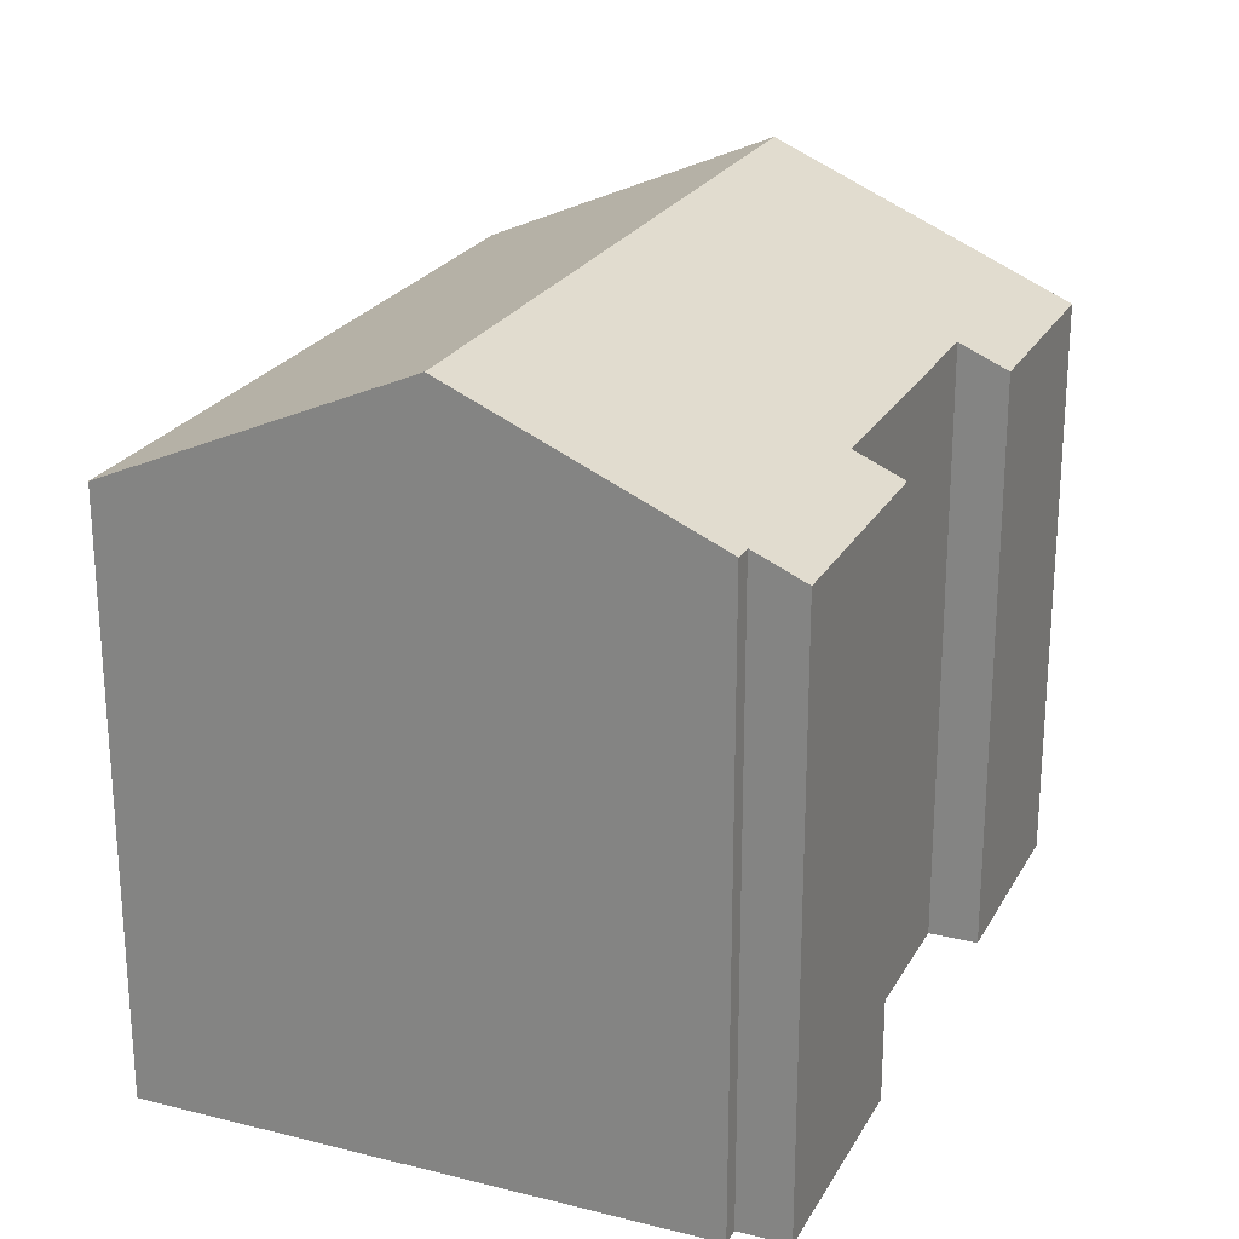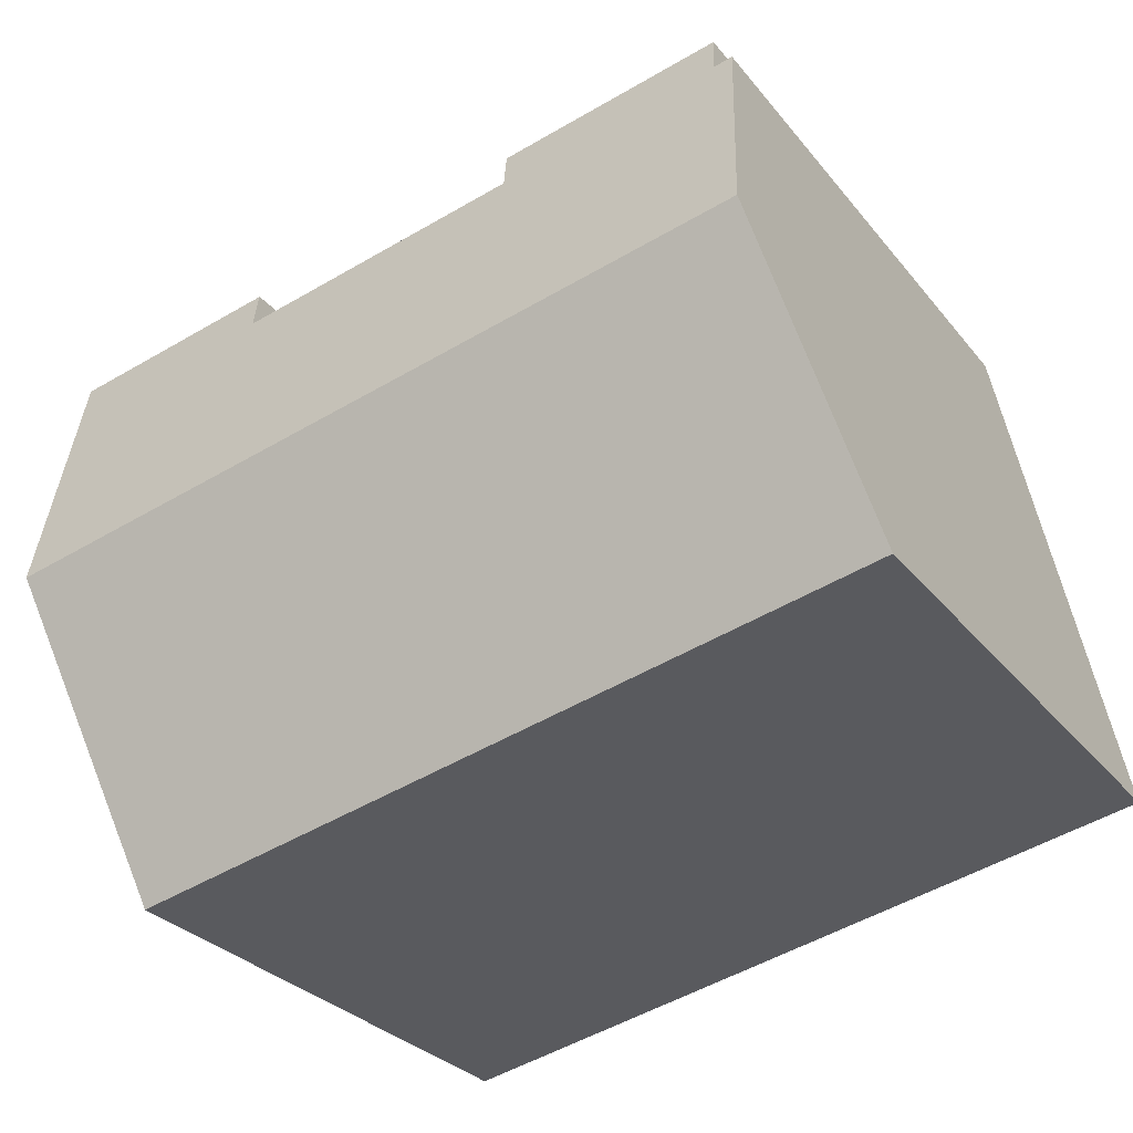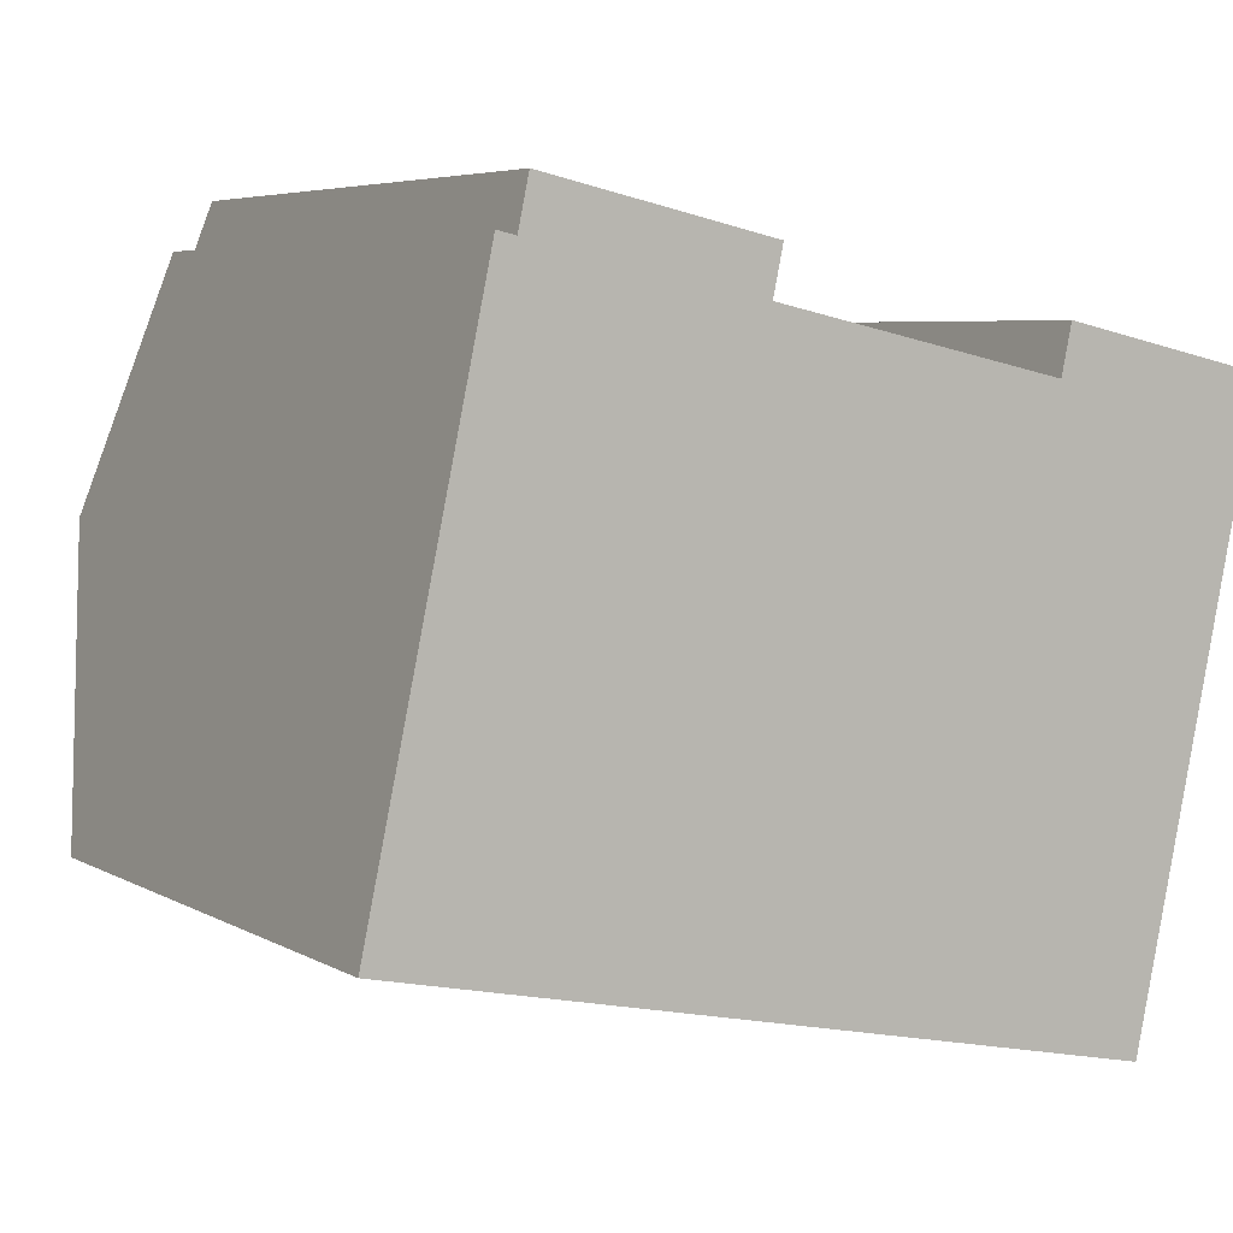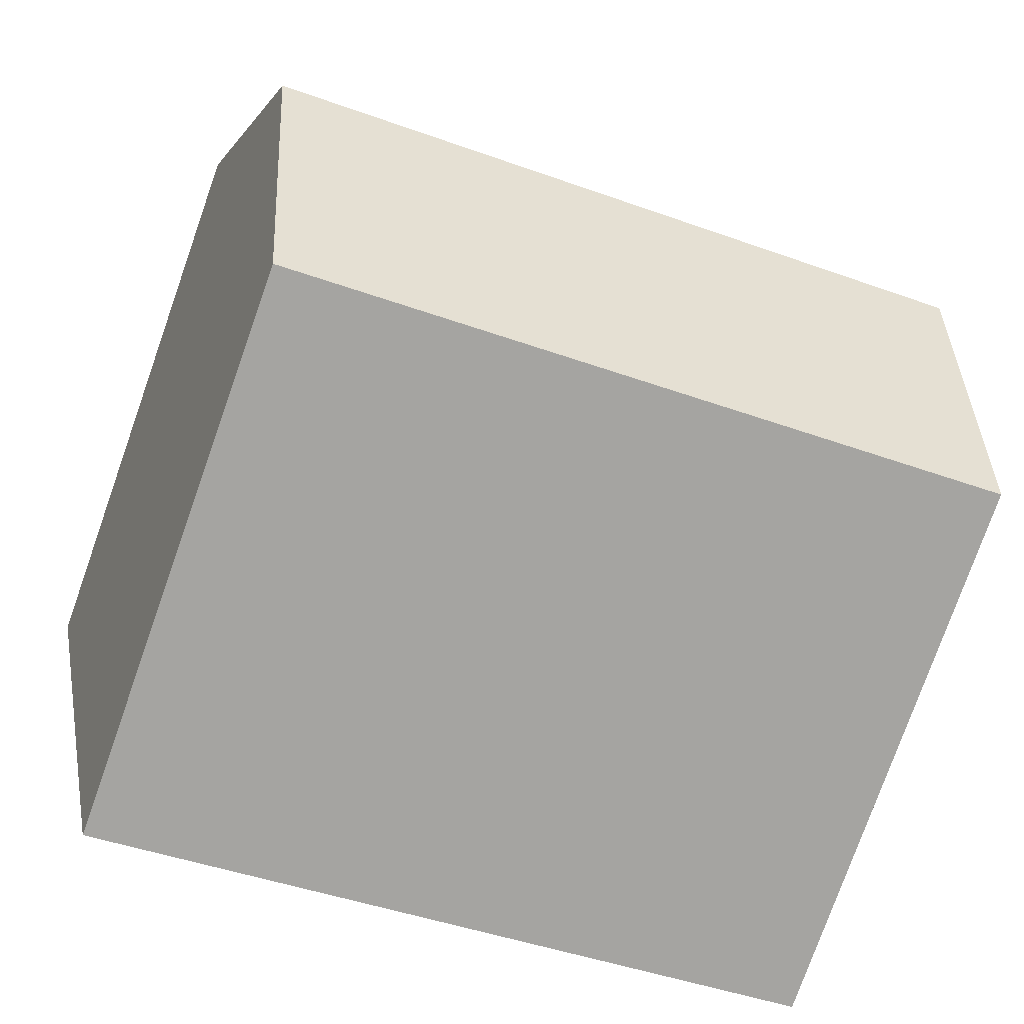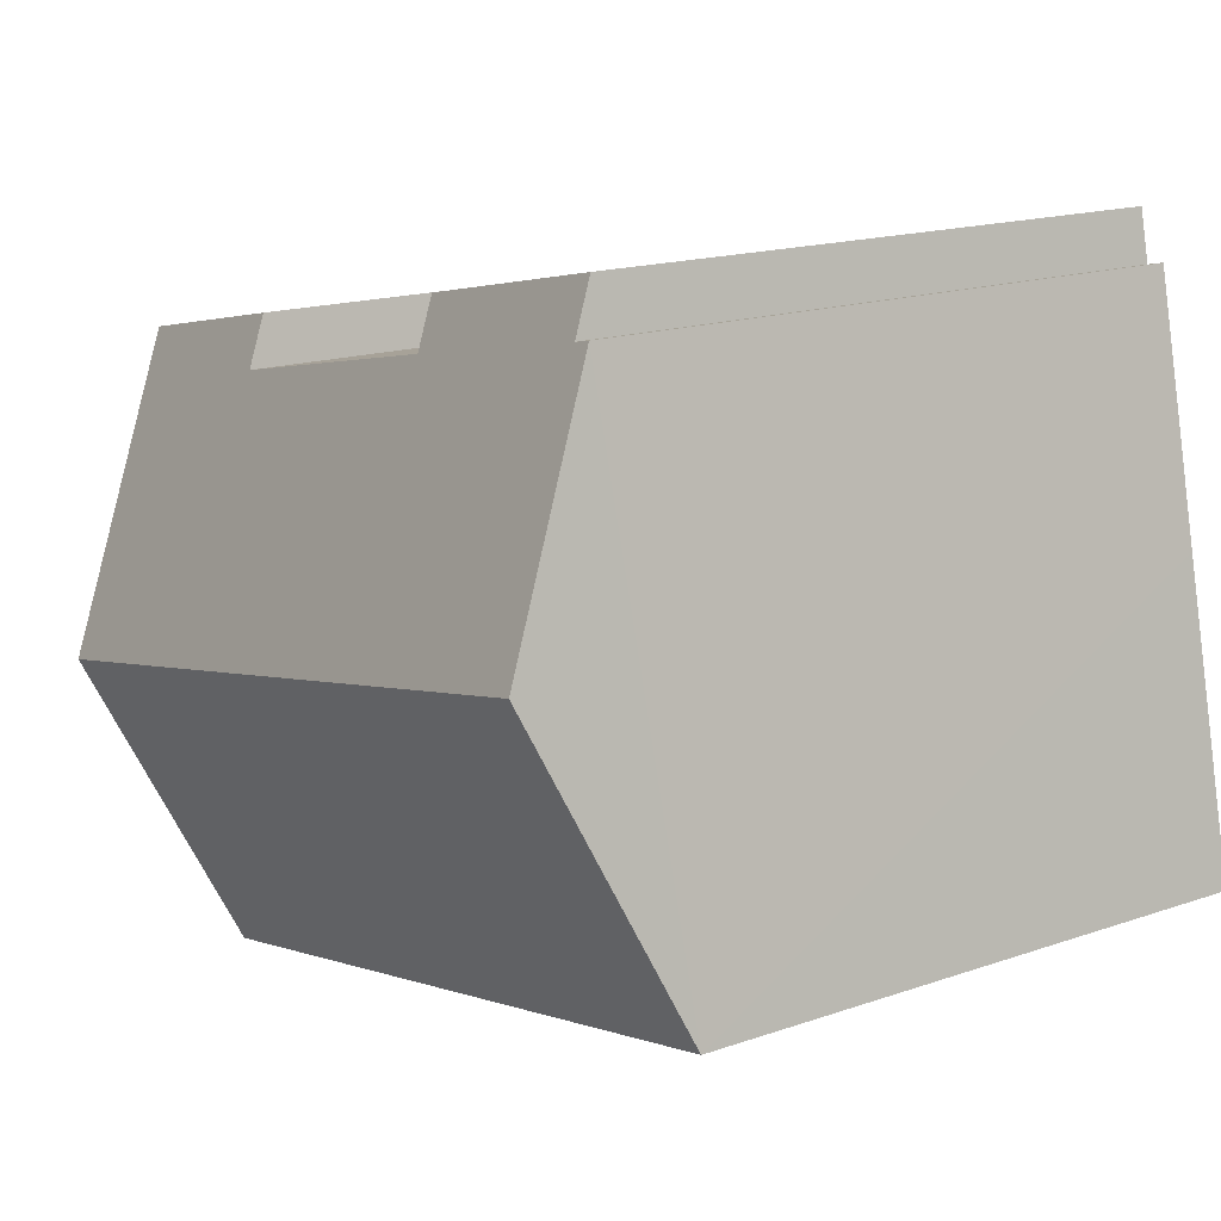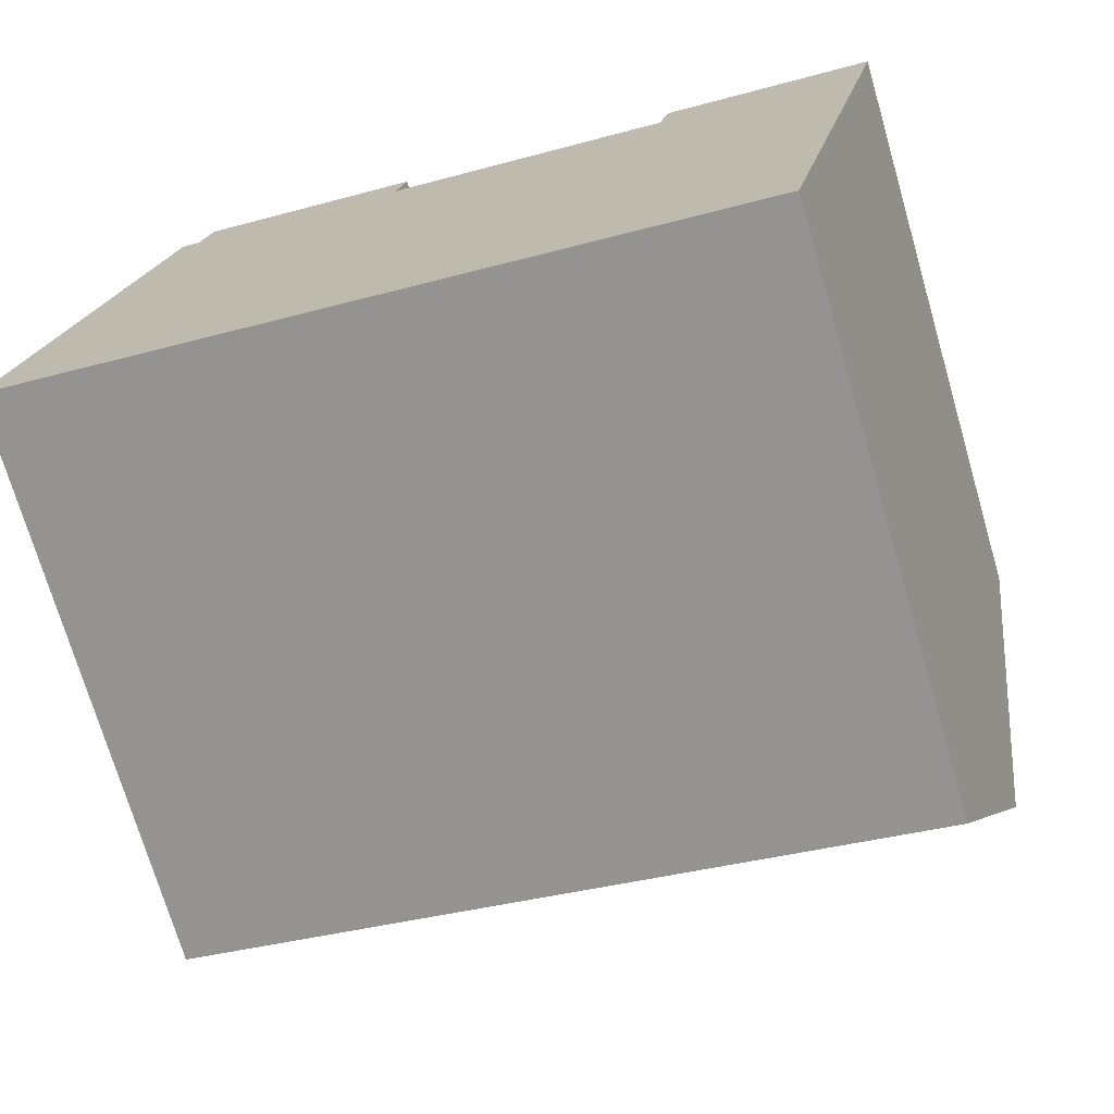
<metadata>
{"format":"obj","ext":"obj","renderer":"f3d","projection":"perspective","resolution":1024,"background":"white","views":[{"elev":23.7,"azim":-55.2,"up":"+Y"},{"elev":-28.6,"azim":-149.7,"up":"+Z"},{"elev":5.4,"azim":-31.3,"up":"+Z"},{"elev":-77.3,"azim":160.5,"up":"+Z"},{"elev":16.4,"azim":-125.4,"up":"+Z"},{"elev":-72.7,"azim":16.3,"up":"+Z"}]}
</metadata>
<code>
v  19.28 16.98 3.26
v  15.77 13.84 11.4
v  20.79 13.84 10.32
v  15.52 14.35 10.24
v  1.512 16.98 7.064
v  8.615 14.35 11.72
v  3.948 13.85 13.89
v  3.209 14.38 12.82
v  3.46 13.85 13.99
v  2.765 14.38 12.91
v  8.854 13.85 12.84
v  0 13.84 8.472e-16
v  17.91 14.13 -3.145
v  17.77 13.84 -3.804
v  2.765 -7.908e-16 12.91
v  3.209 -7.849e-16 12.82
v  3.46 -8.568e-16 13.99
v  8.854 -7.86e-16 12.84
v  3.948 -8.504e-16 13.89
v  8.615 -7.178e-16 11.72
v  15.52 -6.273e-16 10.24
v  15.77 -6.98e-16 11.4
v  20.79 -6.321e-16 10.32
v  1.512 -4.325e-16 7.064
v  0 0 0
v  19.28 -1.996e-16 3.26
v  17.77 2.329e-16 -3.804
v  17.91 1.926e-16 -3.145
g defaultobject
f 1 2 3
f 2 1 4
f 4 1 5
f 4 5 6
f 6 5 7
f 7 5 8
f 7 8 9
f 8 5 10
f 7 11 6
f 12 13 14
f 13 12 1
f 1 12 5
f 15 8 10
f 8 15 16
f 17 7 9
f 7 17 11
f 11 17 18
f 18 17 19
f 20 4 6
f 4 20 21
f 22 3 2
f 3 22 23
f 16 9 8
f 9 16 17
f 21 2 4
f 2 21 22
f 12 10 5
f 10 12 15
f 15 12 24
f 24 12 25
f 11 20 6
f 20 11 18
f 23 1 3
f 1 23 13
f 13 23 14
f 14 23 26
f 14 26 27
f 27 26 28
f 27 12 14
f 12 27 25
f 19 20 18
f 22 26 23
f 26 22 28
f 28 22 27
f 27 22 21
f 27 21 25
f 25 21 20
f 25 20 19
f 25 19 16
f 16 19 17
f 25 16 15
f 25 15 24

</code>
